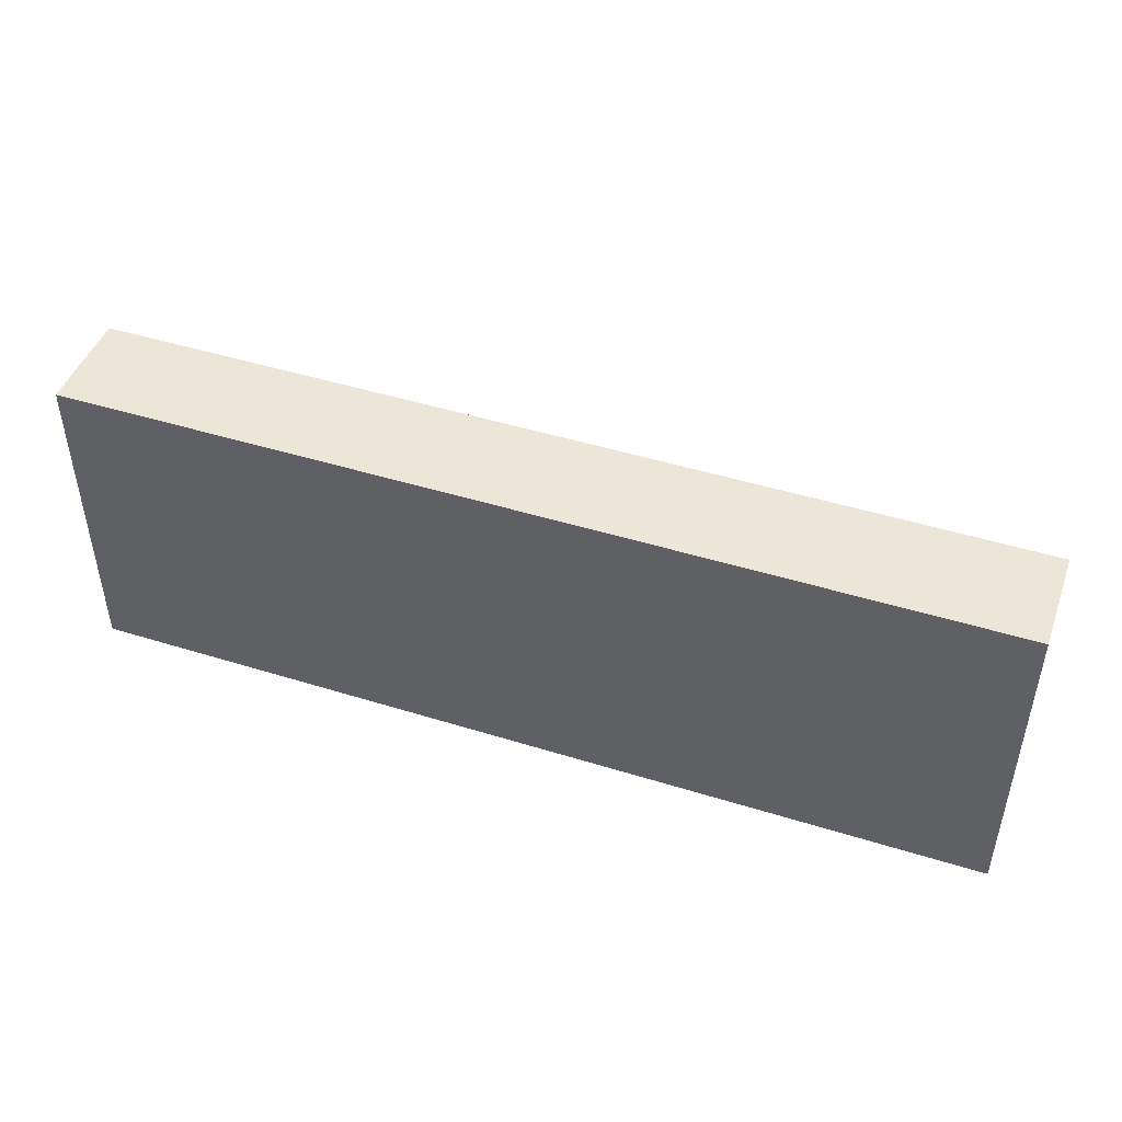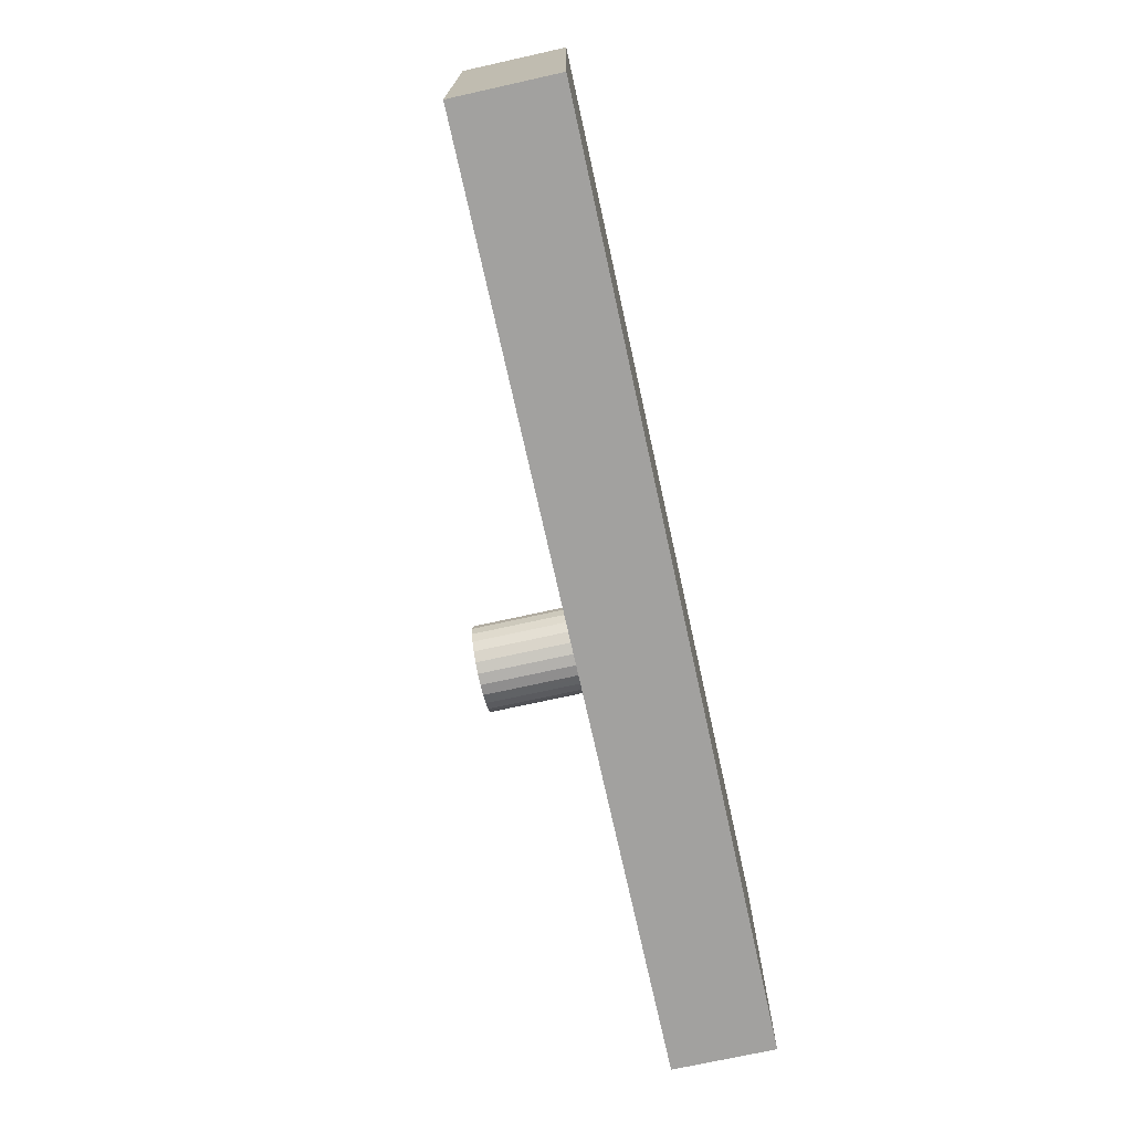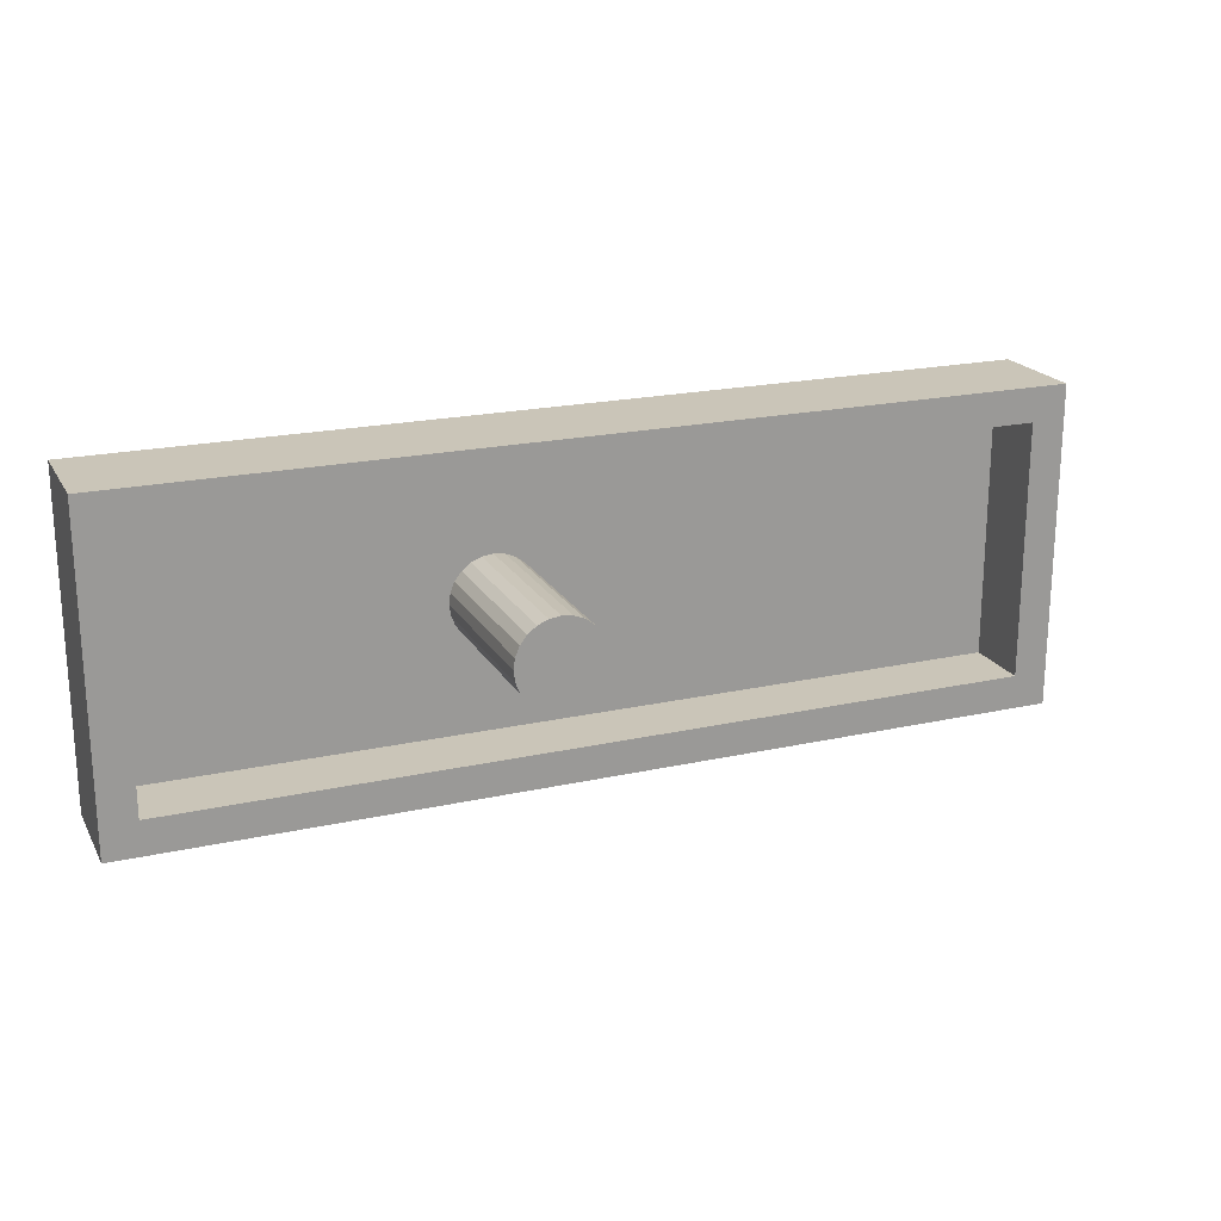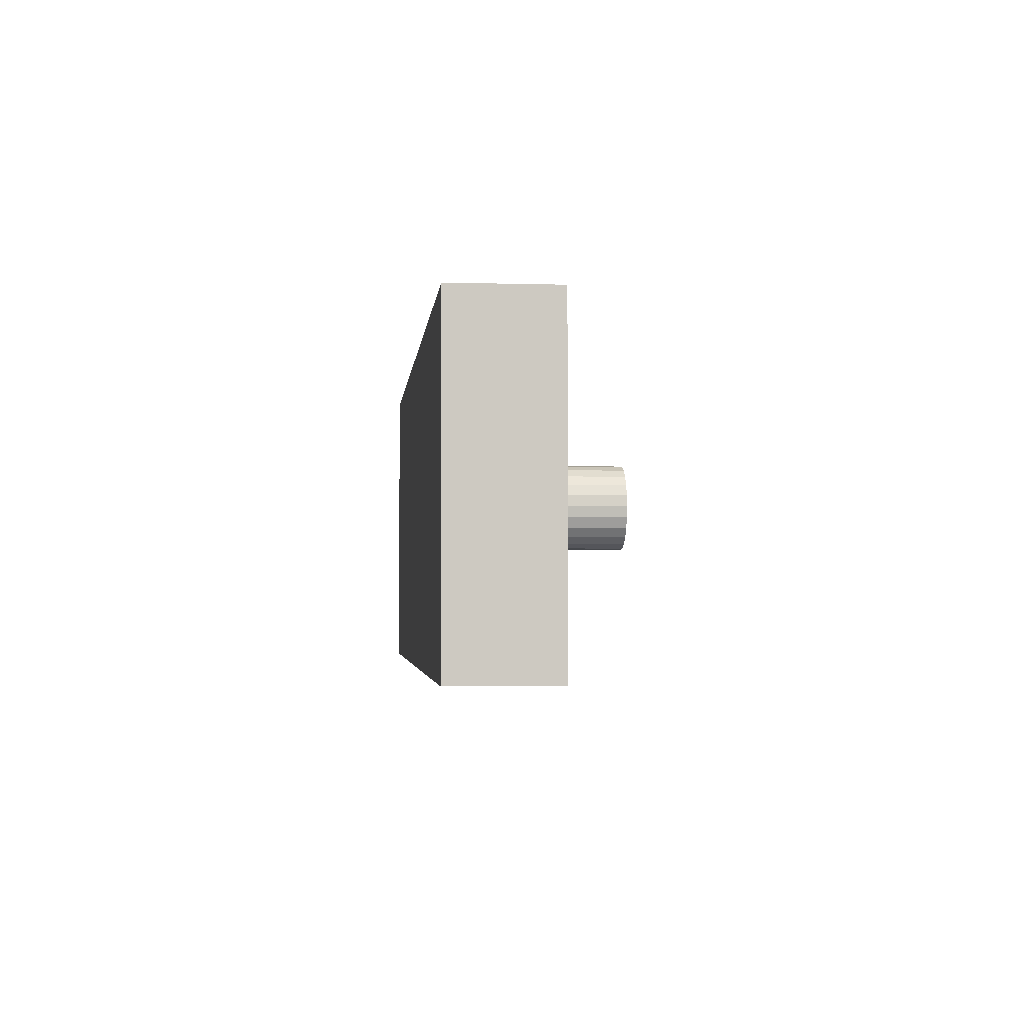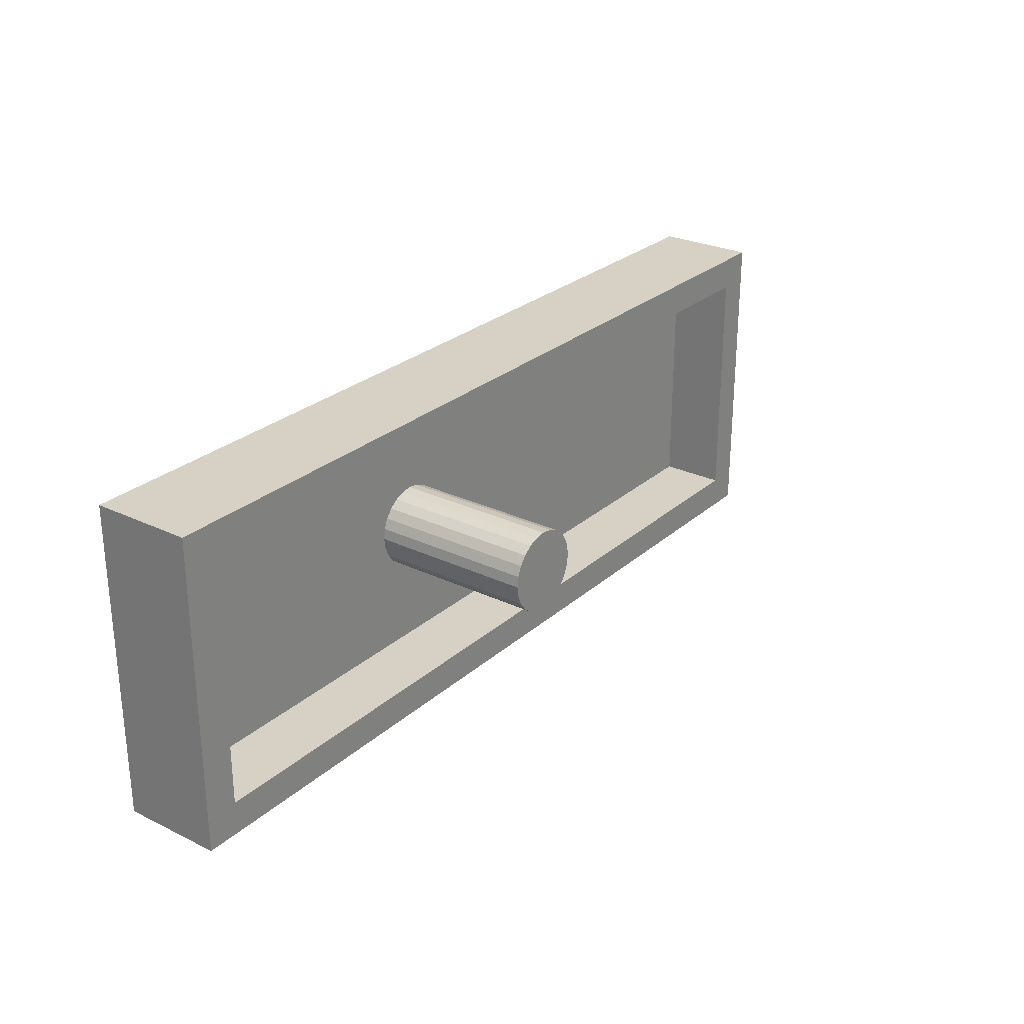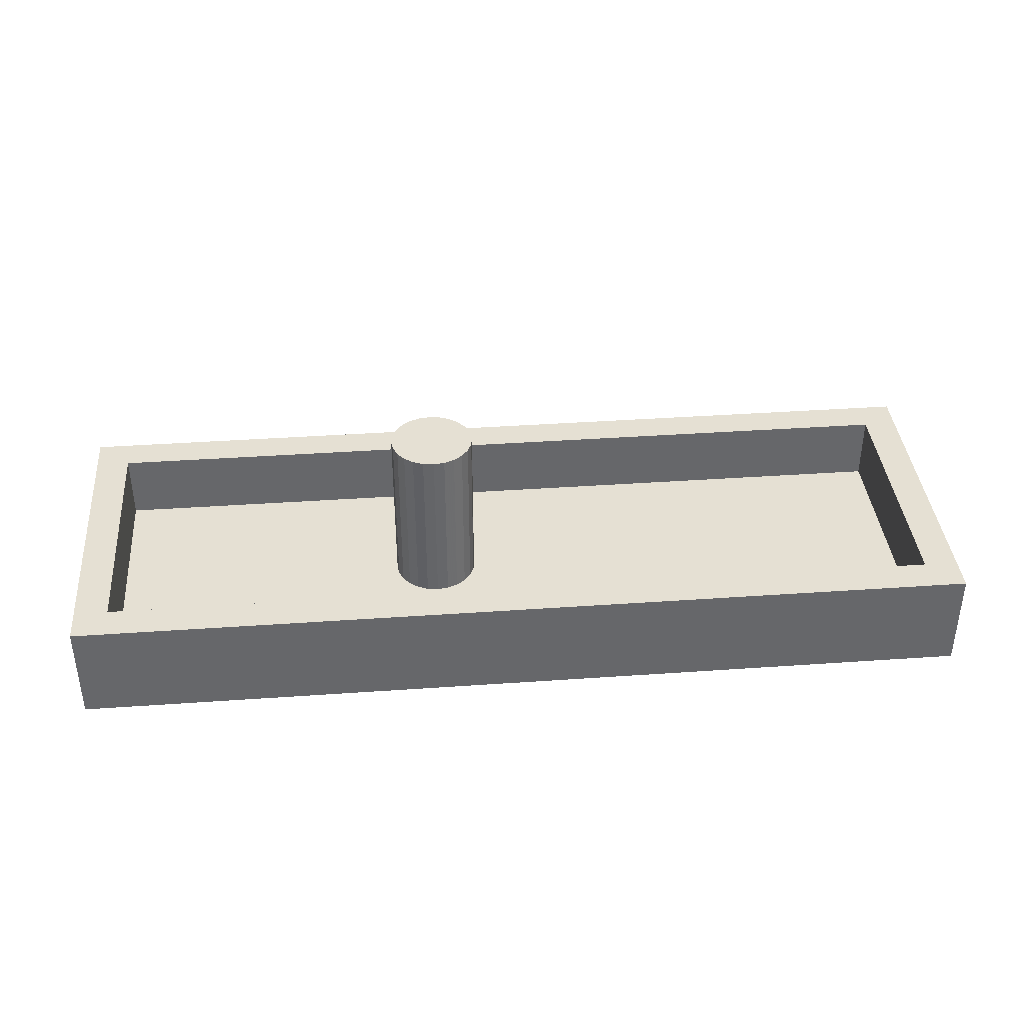
<metadata>
{"format":"obj","ext":"obj","renderer":"f3d","projection":"perspective","resolution":1024,"background":"white","views":[{"elev":46.1,"azim":-160.4,"up":"+Y"},{"elev":-72.2,"azim":102.5,"up":"+Y"},{"elev":20.4,"azim":-22.1,"up":"+Y"},{"elev":-2.8,"azim":-95.6,"up":"+Y"},{"elev":26.8,"azim":-53.2,"up":"+Y"},{"elev":38.2,"azim":-5.1,"up":"+Z"}]}
</metadata>
<code>
v -25 1.234 0
v -18.77 9.5 -2
v 25 0.4421 2.003
v -5.646 2.415 10
v -5 2.5 10
v -2.585 0.647 10
v -2.5 -8.437e-06 10
v -2.585 -0.647 10
v -2.835 -1.25 10
v -3.232 -1.768 10
v -3.75 -2.165 10
v 8.712 -9.5 4
v -4.353 -2.415 10
v 19.48 4.255 -2
v -5 -2.5 10
v 1.759 -7.5 4
v -5.648 -2.415 10
v -2.822 -4.41 -2
v -6.25 -2.165 10
v -22.08 4.588 -2
v -6.768 -1.768 10
v 0.1242 -9.5 -2
v -7.165 -1.25 10
v 16.26 -9.5 4
v -7.314 -9.5 4
v -7.415 -0.647 10
v -4.353 2.415 10
v -10.52 3.319 0
v 19.1 -9.5 -2
v -18.75 -9.5 -2
v -7.5 -0 0
v -3.75 2.165 10
v 13.75 9.5 -2
v -12.5 -7.5 0
v -25 -0.2305 4
v -7.415 -0.6481 0
v -3.232 1.768 10
v 0.8461 9.5 4
v 21.13 -8.486 4
v -25 -3.449 2.005
v -7.165 -1.25 0
v -15.99 4.522 0
v -6.768 -1.768 -1.461e-27
v -14.86 0.5265 0
v -6.25 -2.165 -2.076e-23
v -13.33 -3.728 0
v -5.647 -2.415 0
v -2.835 1.25 10
v 4.494 -1.064 -2
v 13.44 -7.5 -3.094e-25
v -20.58 0.2975 0
v -27 -0.5358 -2
v 27 -0.03544 0.9998
v 27 -2.294 -2
v -17.68 -3.706 0
v -22.38 -9.5 1.002
v 25 7.5 4
v -27 -9.5 4
v 27 -9.5 4
v 27 9.5 4
v -27 9.5 4
v 25 7.5 0
v 25 -7.5 0
v -25 7.5 0
v -25 -7.5 0
v 27 -9.5 -2
v 27 9.5 -2
v -27 9.5 -2
v -27 -9.5 -2
v -9.868 -9.5 -2
v -25 7.5 4
v 22.33 -9.5 1.004
v -15.63 -7.5 4
v -5.926 1.88 -2
v 25 2.431 4
v 10.91 2.955 0
v 17.49 7.5 0
v -7.351 9.5 4
v 7.704 5.199 -2
v 15.41 -3.223 -2
v 11.93 8.507 4
v -10.71 7.5 4
v 25 -1.086 0
v -10.6 9.5 -2
v -27 -0.9325 4
v 27 2.023 4
v -27 4.365 0.9995
v -10.53 -0.8237 0
v -15.19 7.5 0
v -6.249 2.166 10
v -6.768 1.768 10
v -7.415 0.647 0
v -5.158 7.5 0
v -7.165 1.25 10
v -7.415 0.647 10
v -6.768 1.768 0
v -15.59 8.502 4
v -7.5 -0 10
v -6.25 2.165 8.281e-26
v -16.82 -9.5 4
v -25 -7.5 4
v -23.13 9.5 0.9913
v 25 -7.5 4
v 20.15 -7.5 2.013
v -5.647 2.415 -2.607e-24
v 0.9154 9.5 -2
v -5 2.5 -4.316e-21
v 21.18 7.5 1.999
v -4.353 2.415 0
v 18.81 9.5 4
v -3.75 2.165 0
v 1.633 7.5 4
v -3.232 1.768 0
v 9.002 -7.5 4
v -2.835 1.25 5.992e-25
v 5.348 -8.388 4
v -5.676 -7.5 4
v -2.585 0.647 0
v 5.951 7.5 0
v -2.5 3.322e-07 4.738e-26
v 9.286 -9.5 -2
v -2.585 -0.647 0
v -15.65 0.1667 -2
v -2.835 -1.25 0
v 12.4 2.725 -2
v -3.232 -1.768 4.714e-25
v 4.406 1.849 6.323e-26
v -3.75 -2.165 -1.957e-24
v 6.041 -2.287 7.167e-27
v -4.353 -2.415 0
v 16.51 -1.434 -2.093e-26
v -5 -2.5 4.307e-22
v 1.907 -9.5 4
v 16.89 -7.5 4
v -9.331 -4.659 0
v 16.91 7.5 4
v -7.165 1.25 -3.661e-23
v 0.03918 -7.5 0
v -19.78 9.5 4
v 8.23 9.5 4
f 67 14 33
f 117 16 138
f 18 70 74
f 121 22 49
f 22 121 133
f 25 133 117
f 70 30 123
f 56 30 100
f 71 35 1
f 71 85 35
f 101 65 40
f 22 70 18
f 43 135 45
f 117 34 73
f 109 111 93
f 76 131 77
f 131 129 50
f 120 122 129
f 128 138 126
f 132 138 130
f 123 30 52
f 61 71 139
f 75 62 3
f 138 132 135
f 123 74 70
f 27 109 5
f 8 91 23
f 29 121 80
f 107 93 105
f 98 95 31
f 135 46 34
f 11 10 13
f 138 114 50
f 123 52 20
f 54 80 14
f 137 96 28
f 28 88 92
f 70 22 25
f 119 77 136
f 139 102 61
f 85 61 87
f 102 68 61
f 67 33 110
f 15 13 10
f 59 86 103
f 94 95 23
f 54 14 67
f 86 59 53
f 138 34 117
f 101 40 35
f 83 103 3
f 84 2 139
f 111 113 93
f 126 138 124
f 57 75 86
f 51 65 55
f 136 81 112
f 58 101 85
f 36 88 41
f 37 113 32
f 107 109 93
f 130 138 128
f 110 33 140
f 133 121 12
f 21 19 23
f 122 124 129
f 23 15 8
f 89 28 93
f 116 16 133
f 64 71 1
f 37 32 5
f 122 120 8
f 105 93 99
f 105 4 107
f 92 31 95
f 19 45 17
f 11 128 10
f 91 96 94
f 53 59 54
f 91 8 37
f 64 89 71
f 57 62 75
f 133 25 22
f 90 99 91
f 130 13 132
f 32 111 27
f 64 42 89
f 79 49 106
f 47 135 132
f 127 129 76
f 137 28 92
f 78 139 97
f 4 105 90
f 15 132 13
f 17 15 19
f 109 27 111
f 17 47 15
f 99 90 105
f 63 103 83
f 111 32 113
f 26 23 98
f 62 77 83
f 72 24 29
f 26 31 36
f 80 49 125
f 124 9 126
f 20 2 123
f 14 125 33
f 92 95 137
f 5 107 4
f 132 15 47
f 76 119 127
f 126 10 128
f 86 53 67
f 63 131 50
f 7 6 8
f 96 91 99
f 128 11 130
f 107 5 109
f 46 55 34
f 63 50 104
f 9 8 10
f 94 137 95
f 112 78 82
f 118 6 120
f 124 122 9
f 8 9 122
f 47 17 45
f 112 119 136
f 131 76 129
f 33 106 140
f 98 23 95
f 69 30 56
f 61 85 71
f 98 31 26
f 48 115 37
f 45 19 43
f 21 43 19
f 115 48 118
f 12 24 114
f 108 62 57
f 10 126 9
f 33 79 106
f 12 121 24
f 88 135 41
f 31 92 88
f 7 120 6
f 55 46 44
f 101 100 73
f 41 23 36
f 91 94 23
f 110 140 81
f 91 37 90
f 45 135 47
f 65 34 55
f 20 52 68
f 82 71 89
f 140 38 112
f 4 90 5
f 39 103 134
f 37 5 90
f 59 24 72
f 69 56 58
f 119 93 113
f 70 100 30
f 22 18 49
f 60 67 110
f 68 87 61
f 77 119 76
f 113 37 115
f 33 125 79
f 37 8 6
f 134 103 104
f 117 133 16
f 7 8 120
f 93 119 112
f 115 127 113
f 97 71 82
f 34 138 135
f 81 140 112
f 66 29 54
f 60 110 57
f 117 73 25
f 25 100 70
f 106 84 78
f 106 74 84
f 115 118 127
f 78 84 139
f 64 51 42
f 16 114 138
f 27 5 32
f 26 36 23
f 114 24 134
f 10 8 15
f 100 25 73
f 39 134 24
f 34 65 73
f 49 18 74
f 63 104 103
f 74 123 84
f 63 83 131
f 129 127 120
f 133 12 116
f 138 129 124
f 118 120 127
f 51 1 65
f 38 140 106
f 131 83 77
f 75 103 86
f 102 139 2
f 21 23 43
f 114 116 12
f 59 72 66
f 106 49 74
f 96 99 28
f 119 113 127
f 80 54 29
f 97 82 78
f 2 84 123
f 69 85 52
f 60 57 86
f 82 93 112
f 68 52 87
f 15 23 19
f 137 94 96
f 13 130 11
f 38 78 112
f 108 136 77
f 59 103 39
f 38 106 78
f 93 28 99
f 28 42 44
f 136 108 57
f 125 49 79
f 35 85 101
f 40 1 35
f 58 85 69
f 100 101 58
f 60 86 67
f 43 41 135
f 44 42 51
f 93 82 89
f 121 29 24
f 6 118 48
f 36 31 88
f 80 121 49
f 51 55 44
f 48 37 6
f 125 14 80
f 54 67 53
f 87 52 85
f 69 52 30
f 88 44 46
f 104 50 134
f 138 50 129
f 66 54 59
f 46 135 88
f 116 114 16
f 44 88 28
f 42 28 89
f 29 66 72
f 59 39 24
f 97 139 71
f 2 68 102
f 57 110 136
f 114 134 50
f 101 73 65
f 75 3 103
f 77 62 108
f 136 110 81
f 83 3 62
f 100 58 56
f 41 43 23
f 68 2 20
f 51 64 1
f 1 40 65

</code>
